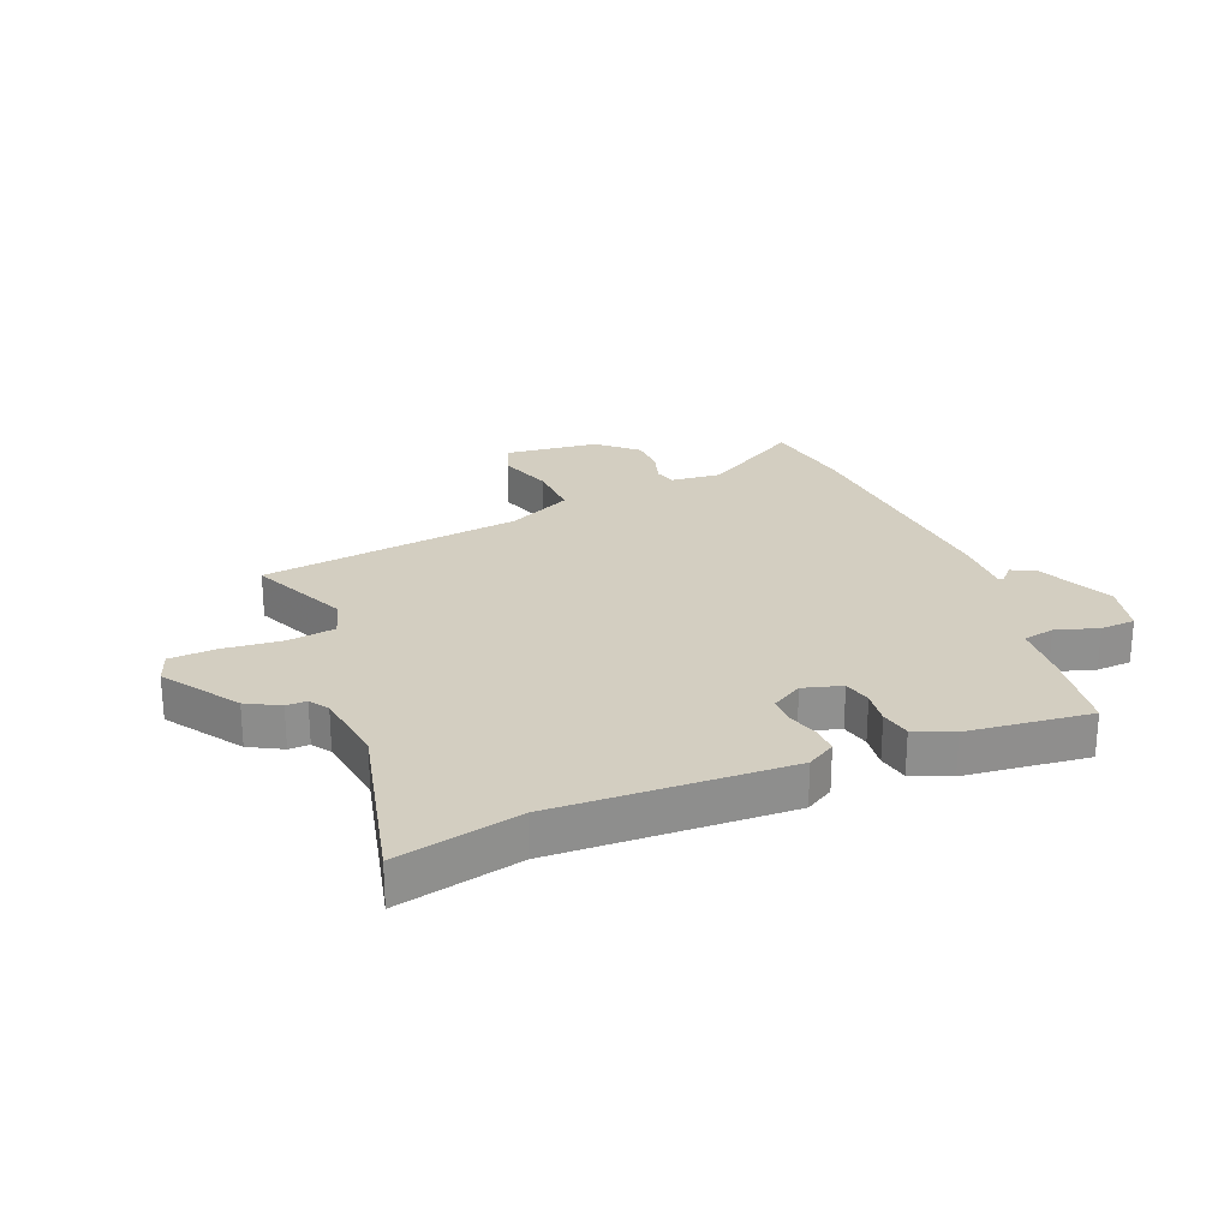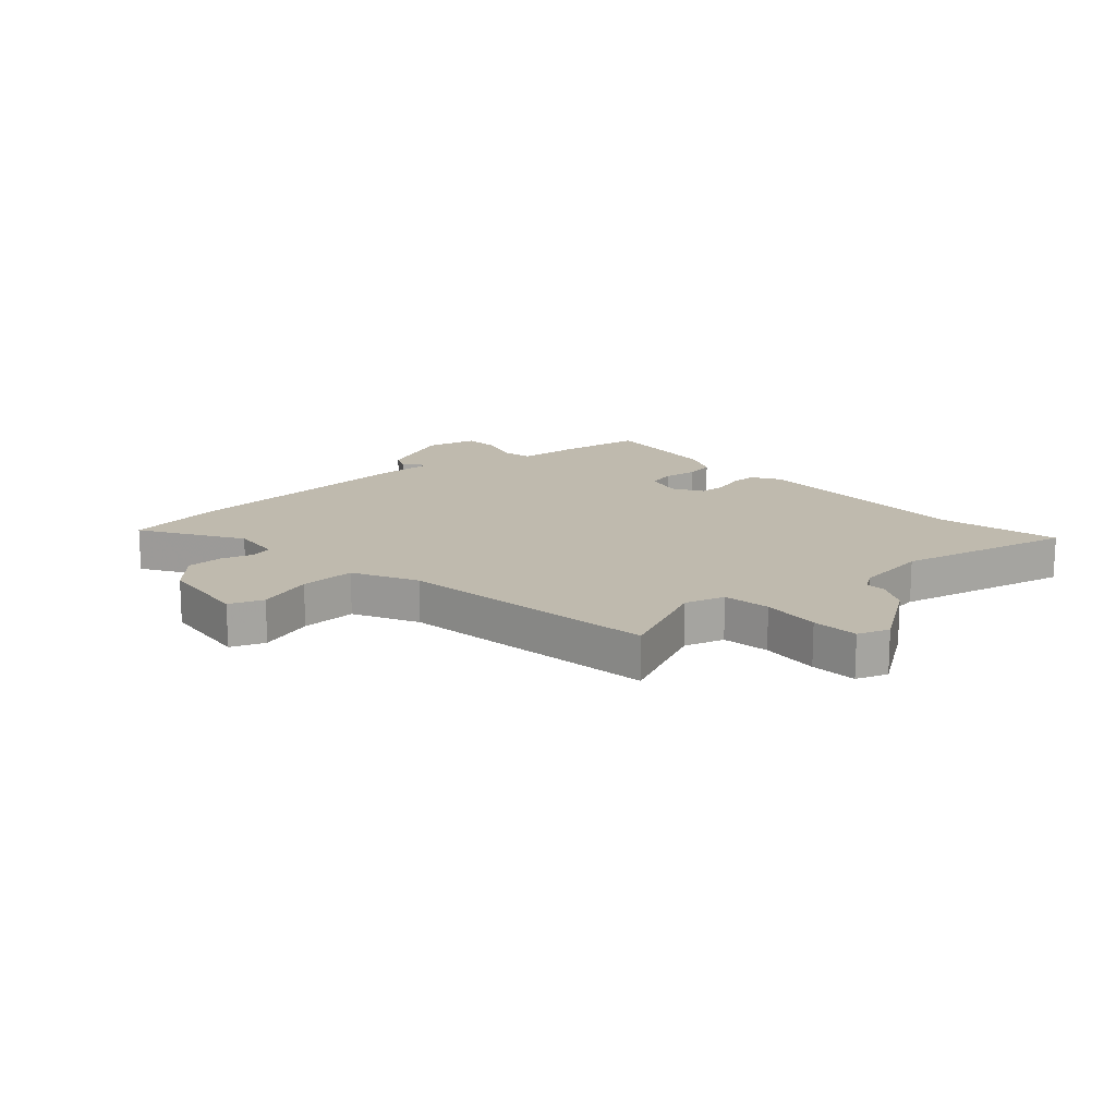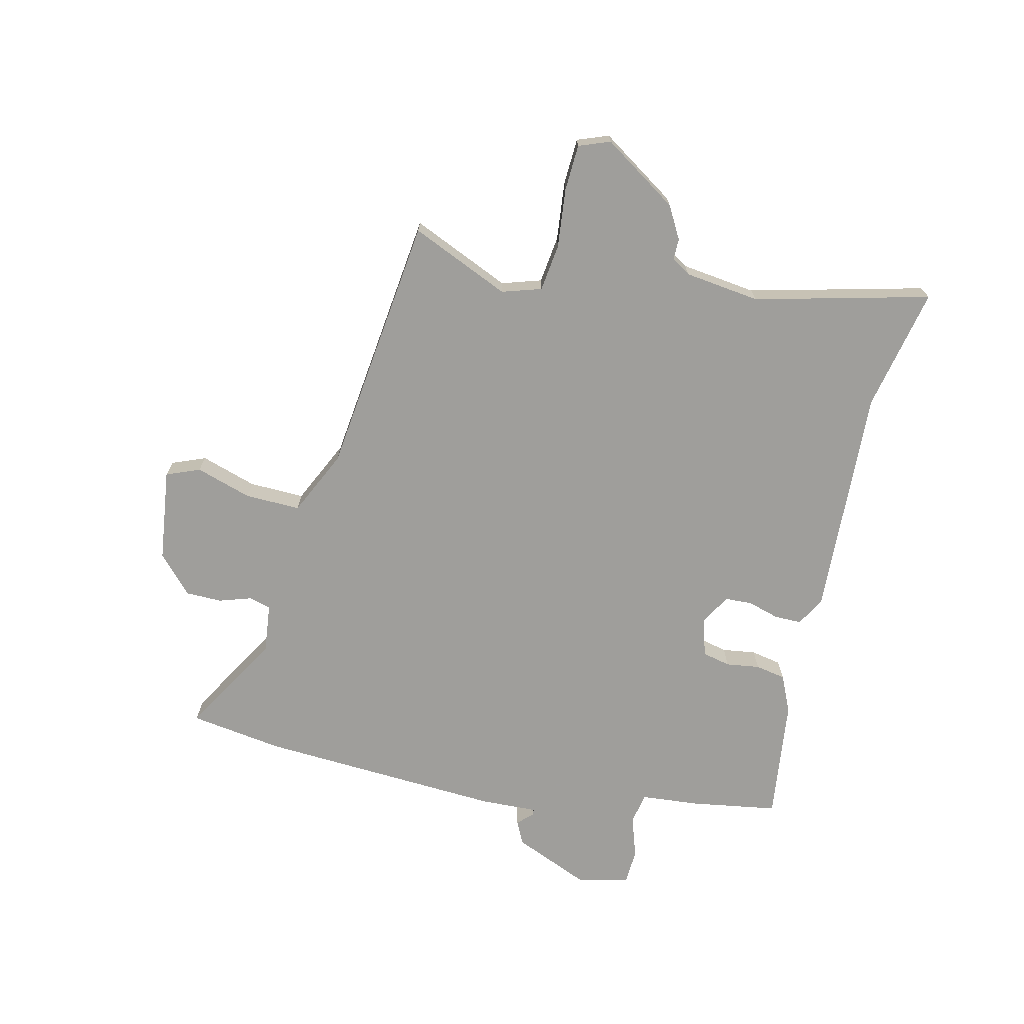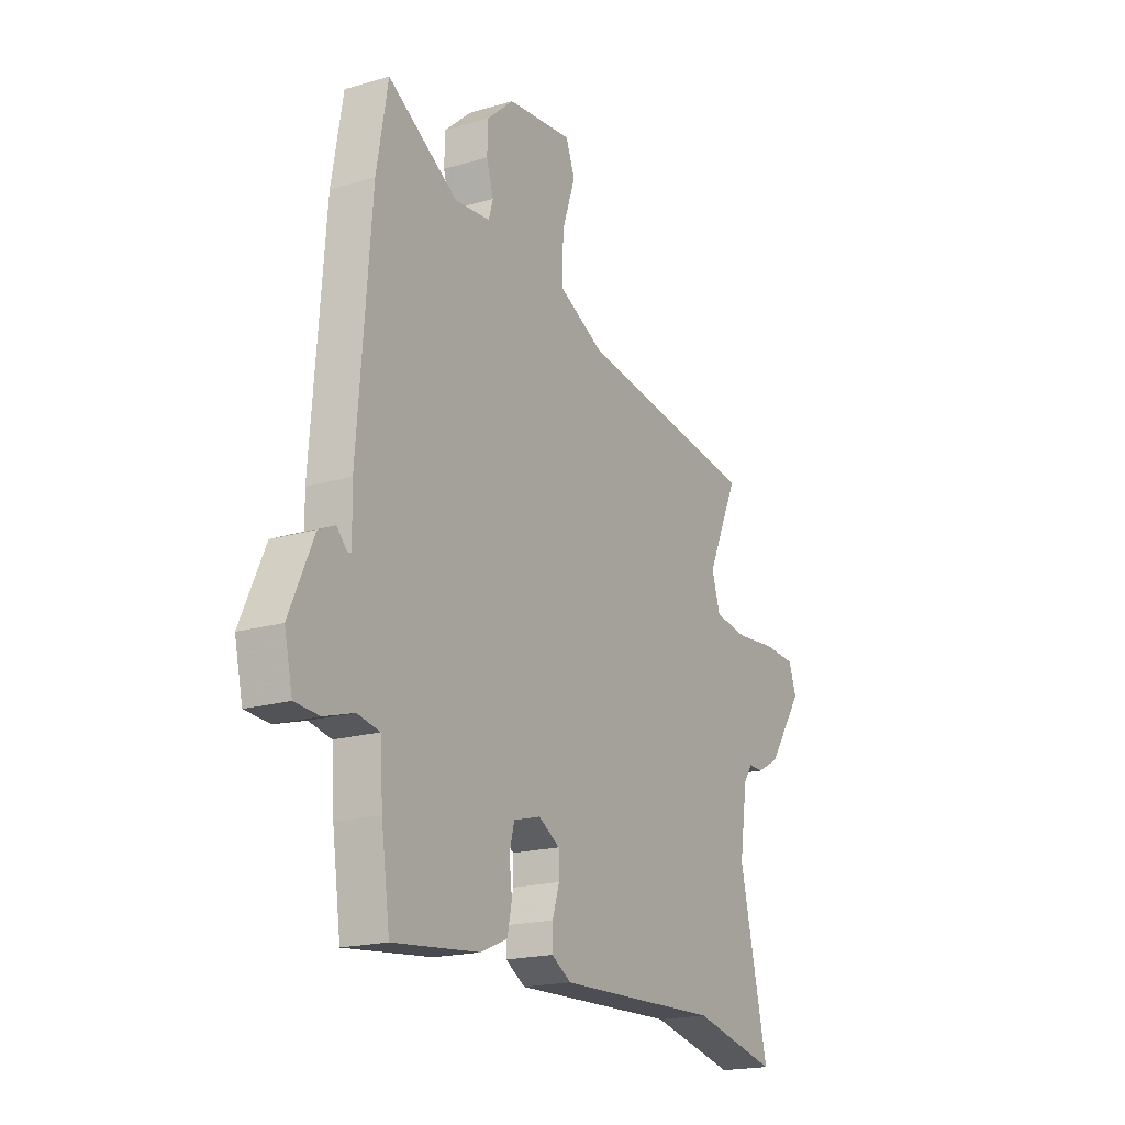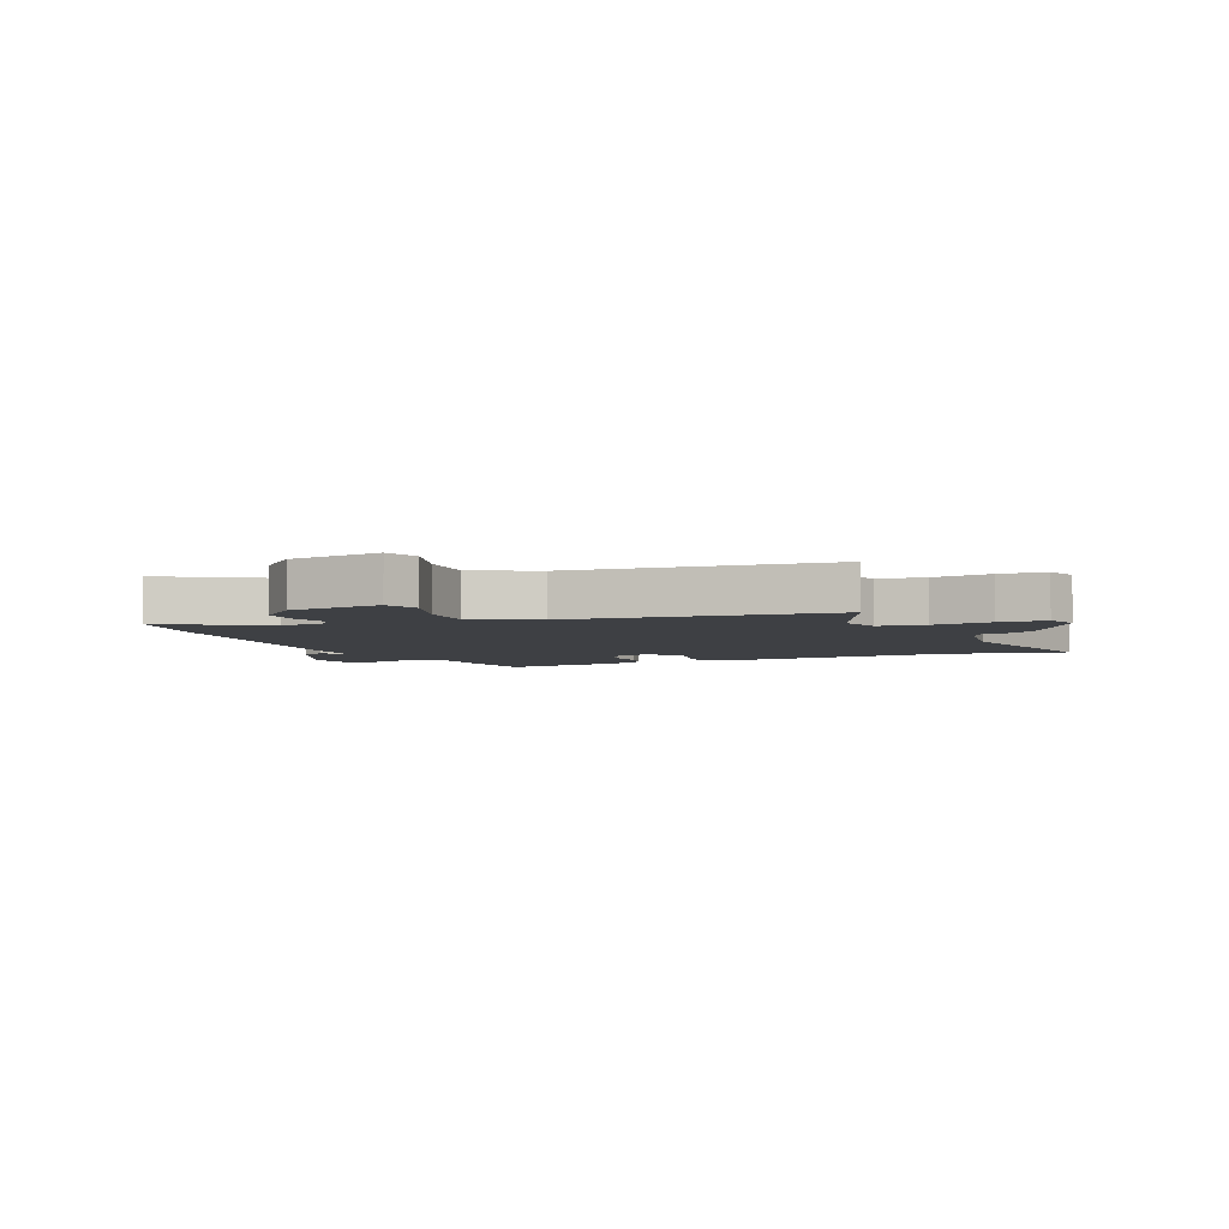
<metadata>
{"format":"obj","ext":"obj","renderer":"f3d","projection":"perspective","resolution":1024,"background":"white","views":[{"elev":24.9,"azim":158.3,"up":"+Y"},{"elev":15.6,"azim":48.3,"up":"+Y"},{"elev":-70.8,"azim":77.9,"up":"+Y"},{"elev":-18.9,"azim":-60.8,"up":"+Z"},{"elev":-4.8,"azim":24.0,"up":"+Y"}]}
</metadata>
<code>
v 0.541 0.07 0.391
v 0.464 0.07 0.223
v 0.484 0.07 0.155
v 0.565 0.07 0.143
v 0.666 0.07 0.152
v 0.746 0.07 0.147
v 0.765 0.07 0.093
v 0.678 0.07 -0.034
v 0.622 0.07 -0.064
v 0.587 0.07 -0.063
v 0.565 0.07 -0.095
v 0.546 0.07 -0.224
v 0.615 0.07 -0.526
v 0.405 0.07 -0.478
v 0.006 0.07 -0.49
v -0.042 0.07 -0.461
v -0.041 0.07 -0.415
v -0.024 0.07 -0.361
v -0.025 0.07 -0.314
v -0.077 0.07 -0.283
v -0.143 0.07 -0.301
v -0.155 0.07 -0.349
v -0.148 0.07 -0.407
v -0.159 0.07 -0.459
v -0.224 0.07 -0.487
v -0.435 0.07 -0.509
v -0.456 0.07 -0.36
v -0.463 0.07 -0.259
v -0.517 0.07 -0.248
v -0.589 0.07 -0.27
v -0.649 0.07 -0.266
v -0.669 0.07 -0.178
v -0.61 0.07 -0.046
v -0.57 0.07 -0.028
v -0.546 0.07 -0.054
v -0.536 0.07 -0.053
v -0.538 0.07 0.045
v -0.506 0.07 0.465
v -0.479 0.07 0.624
v -0.309 0.07 0.519
v -0.223 0.07 0.527
v -0.212 0.07 0.564
v -0.229 0.07 0.62
v -0.227 0.07 0.682
v -0.162 0.07 0.74
v -0.002 0.07 0.757
v 0.02 0.07 0.699
v -0.012 0.07 0.604
v -0.016 0.07 0.509
v 0.094 0.07 0.454
v 0.541 0 0.391
v 0.464 0 0.223
v 0.484 0 0.155
v 0.565 0 0.143
v 0.666 0 0.152
v 0.746 0 0.147
v 0.765 0 0.093
v 0.678 0 -0.034
v 0.622 0 -0.064
v 0.587 0 -0.063
v 0.565 0 -0.095
v 0.546 0 -0.224
v 0.615 0 -0.526
v 0.405 0 -0.478
v 0.006 0 -0.49
v -0.042 0 -0.461
v -0.041 0 -0.415
v -0.024 0 -0.361
v -0.025 0 -0.314
v -0.077 0 -0.283
v -0.143 0 -0.301
v -0.155 0 -0.349
v -0.148 0 -0.407
v -0.159 0 -0.459
v -0.224 0 -0.487
v -0.435 0 -0.509
v -0.456 0 -0.36
v -0.463 0 -0.259
v -0.517 0 -0.248
v -0.589 0 -0.27
v -0.649 0 -0.266
v -0.669 0 -0.178
v -0.61 0 -0.046
v -0.57 0 -0.028
v -0.546 0 -0.054
v -0.536 0 -0.053
v -0.538 0 0.045
v -0.506 0 0.465
v -0.479 0 0.624
v -0.309 0 0.519
v -0.223 0 0.527
v -0.212 0 0.564
v -0.229 0 0.62
v -0.227 0 0.682
v -0.162 0 0.74
v -0.002 0 0.757
v 0.02 0 0.699
v -0.012 0 0.604
v -0.016 0 0.509
v 0.094 0 0.454
f 45 46 47 48
f 45 48 49
f 42 43 44 45
f 42 45 49
f 41 42 49 50
f 37 38 39 40
f 36 37 40 41
f 32 33 34 35
f 32 35 36
f 29 30 31 32
f 28 29 32 36
f 25 26 27 28
f 22 23 24 25
f 21 22 25 28
f 20 21 28 36
f 15 16 17 18
f 14 15 18 19
f 12 13 14 19
f 11 12 19 20
f 7 8 9 10
f 5 6 7 10
f 4 5 10 11
f 3 4 11 20
f 50 1 2
f 20 36 41 50
f 2 3 20 50
f 98 97 96 95
f 99 98 95
f 95 94 93 92
f 99 95 92
f 100 99 92 91
f 90 89 88 87
f 91 90 87 86
f 85 84 83 82
f 86 85 82
f 82 81 80 79
f 86 82 79 78
f 78 77 76 75
f 75 74 73 72
f 78 75 72 71
f 86 78 71 70
f 68 67 66 65
f 69 68 65 64
f 69 64 63 62
f 70 69 62 61
f 60 59 58 57
f 60 57 56 55
f 61 60 55 54
f 70 61 54 53
f 52 51 100
f 100 91 86 70
f 100 70 53 52
f 1 51 52 2
f 2 52 53 3
f 3 53 54 4
f 4 54 55 5
f 5 55 56 6
f 6 56 57 7
f 7 57 58 8
f 8 58 59 9
f 9 59 60 10
f 10 60 61 11
f 11 61 62 12
f 12 62 63 13
f 13 63 64 14
f 14 64 65 15
f 15 65 66 16
f 16 66 67 17
f 17 67 68 18
f 18 68 69 19
f 19 69 70 20
f 20 70 71 21
f 21 71 72 22
f 22 72 73 23
f 23 73 74 24
f 24 74 75 25
f 25 75 76 26
f 26 76 77 27
f 27 77 78 28
f 28 78 79 29
f 29 79 80 30
f 30 80 81 31
f 31 81 82 32
f 32 82 83 33
f 33 83 84 34
f 34 84 85 35
f 35 85 86 36
f 36 86 87 37
f 37 87 88 38
f 38 88 89 39
f 39 89 90 40
f 40 90 91 41
f 41 91 92 42
f 42 92 93 43
f 43 93 94 44
f 44 94 95 45
f 45 95 96 46
f 46 96 97 47
f 47 97 98 48
f 48 98 99 49
f 49 99 100 50
f 50 100 51 1

</code>
